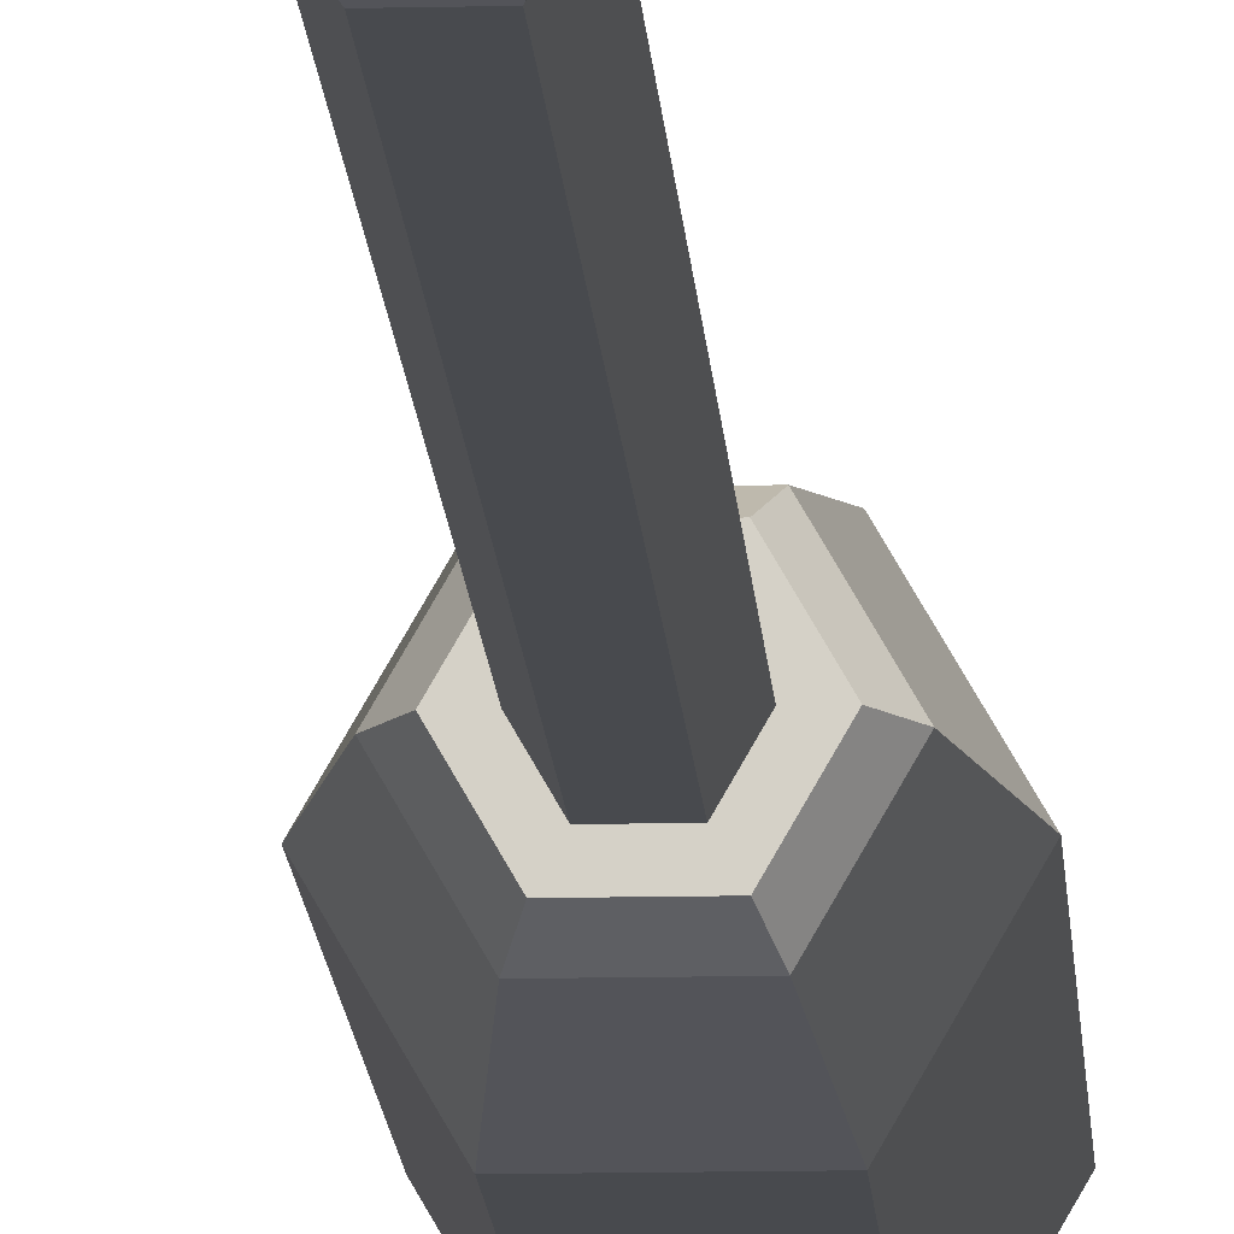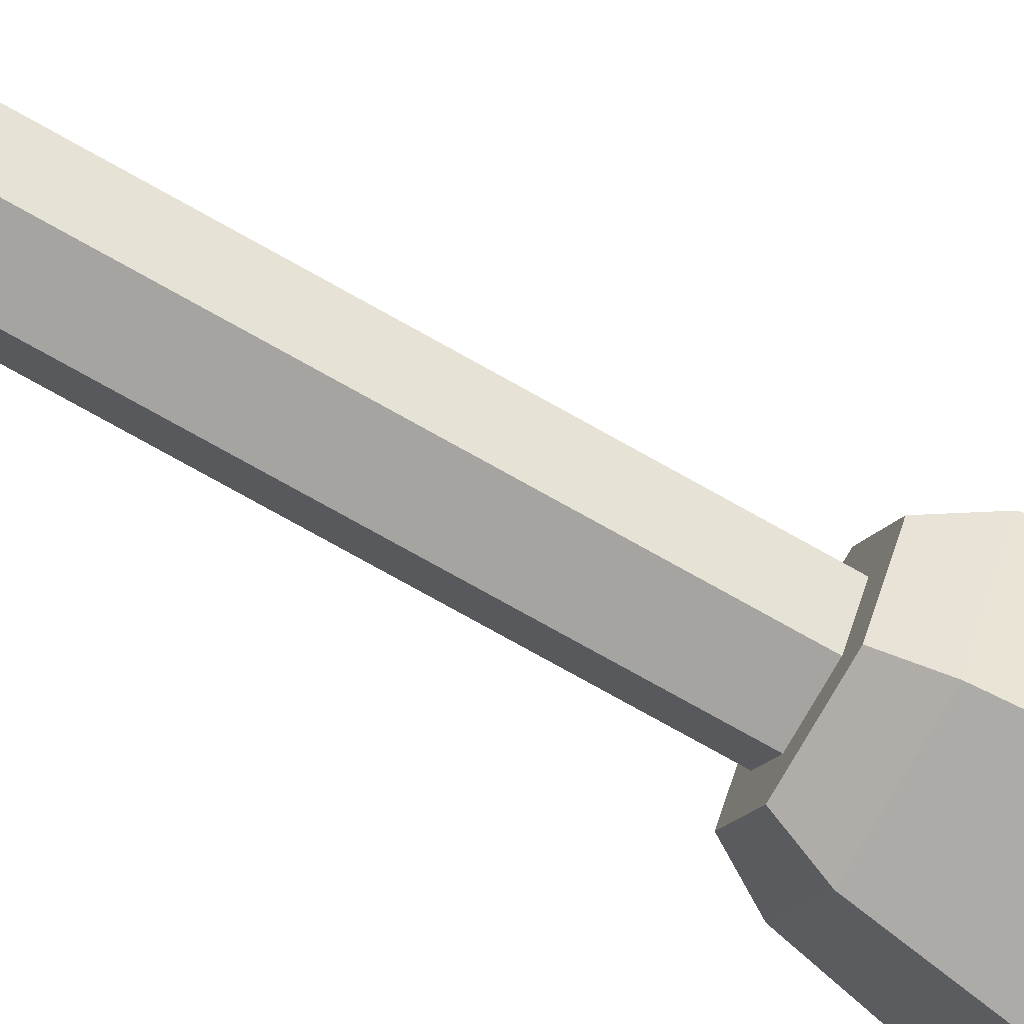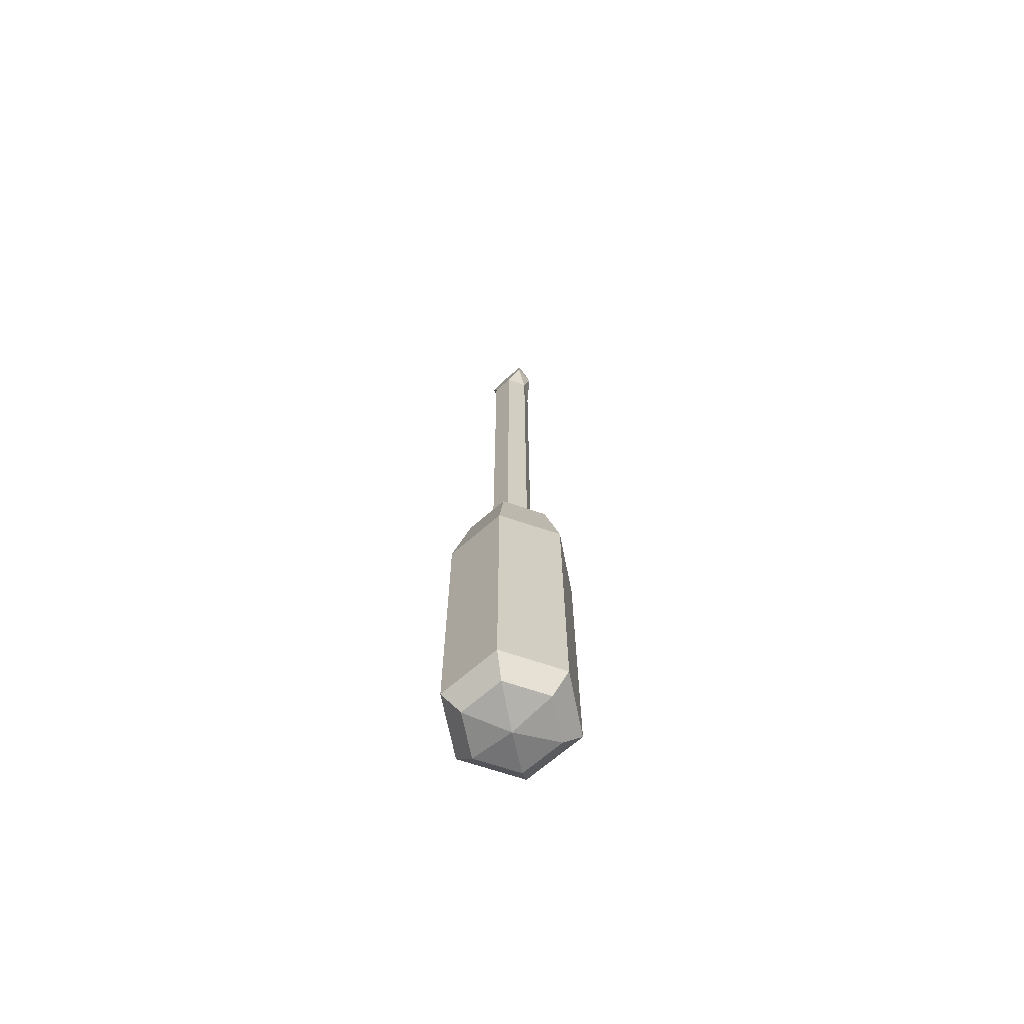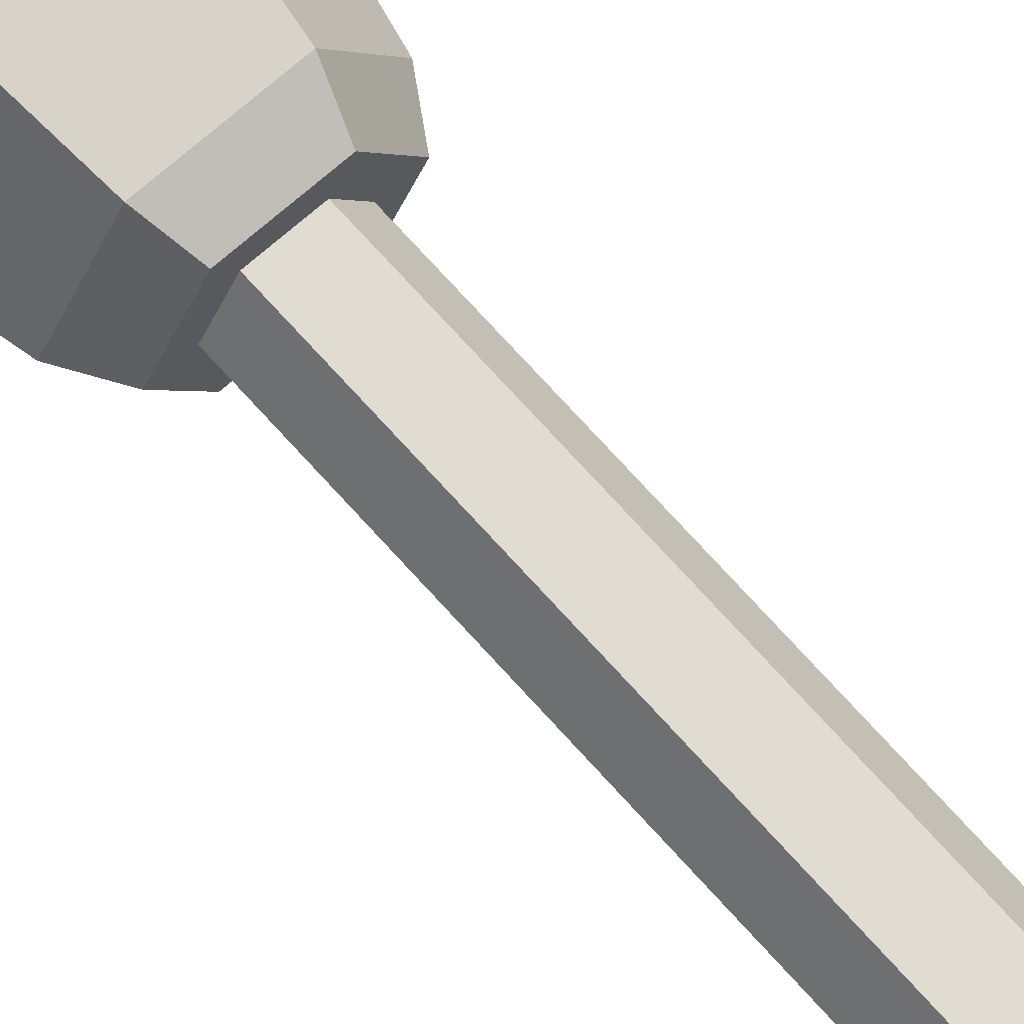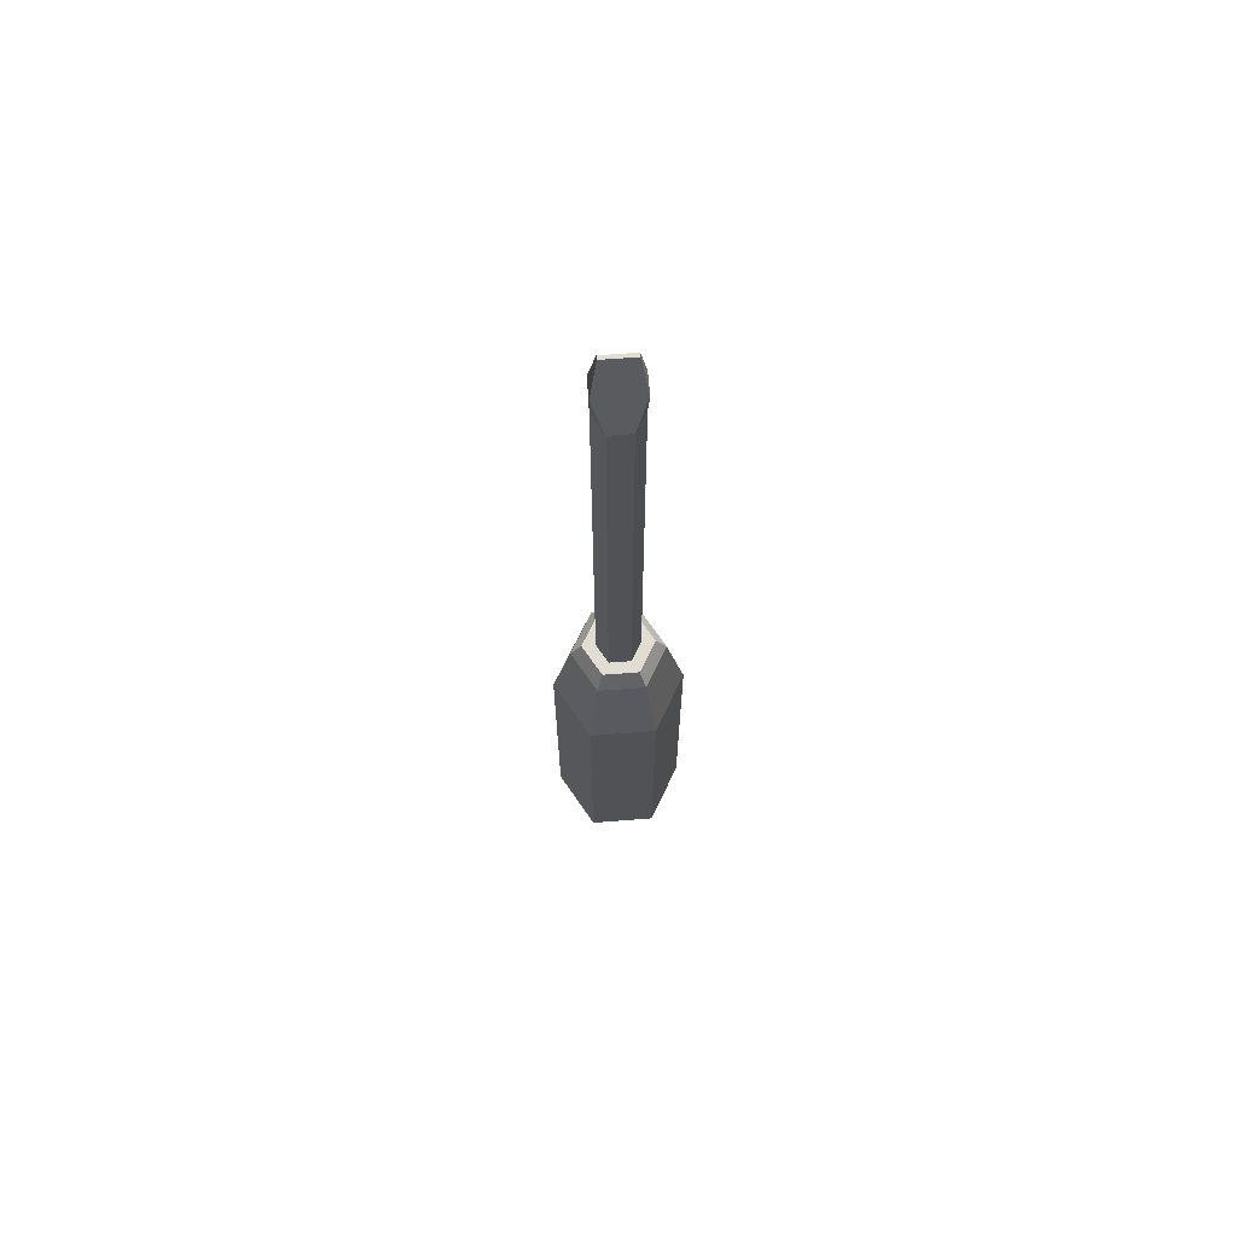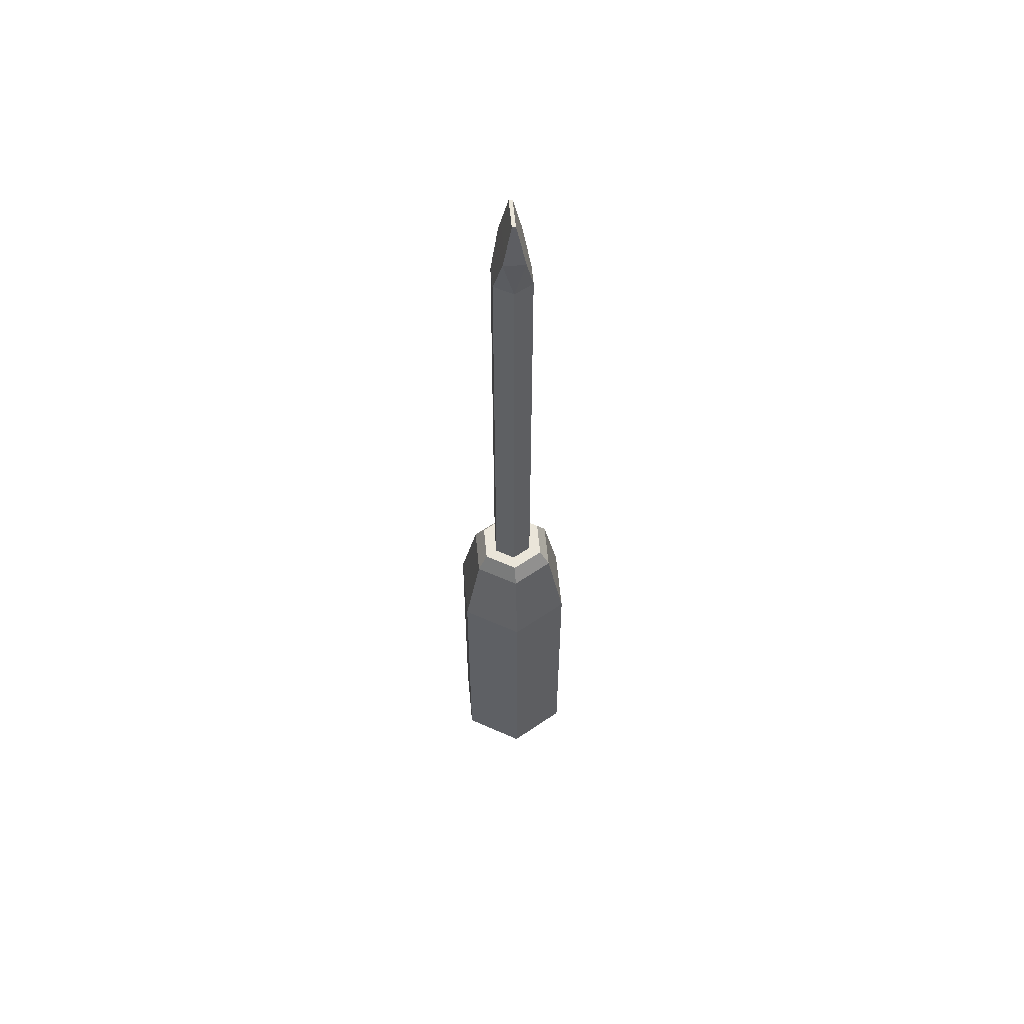
<metadata>
{"format":"obj","ext":"obj","renderer":"f3d","projection":"perspective","resolution":1024,"background":"white","views":[{"elev":-13.0,"azim":3.1,"up":"+Y"},{"elev":-73.3,"azim":60.4,"up":"+Y"},{"elev":-67.8,"azim":41.3,"up":"+Z"},{"elev":69.1,"azim":-41.4,"up":"+Y"},{"elev":68.2,"azim":175.5,"up":"+Z"},{"elev":58.4,"azim":-95.3,"up":"+Z"}]}
</metadata>
<code>
g SM_Tool_Screw_Driver_01
v 0.004303 0.007454 0.0569
v -0.004303 0.007454 0.0569
v -0.008607 -2.476e-17 0.0569
v -0.004303 -0.007454 0.0569
v 0.004303 -0.007454 0.0569
v 0.008607 -2.476e-17 0.0569
v 0.00616 0.000625 0.2995
v -0.00616 0.000625 0.2995
v -0.00616 -0.0008087 0.2995
v 0.00616 -0.0008087 0.2995
v 0.004303 0.007454 0.2659
v -0.004303 0.007454 0.2659
v -0.008607 -3.665e-17 0.2659
v -0.004303 -0.007454 0.2659
v 0.004303 -0.007454 0.2659
v 0.008607 -3.665e-17 0.2659
v 0.008765 0.004186 0.2821
v 0.008765 -0.00437 0.2821
v -0.008765 -0.00437 0.2821
v -0.008765 0.004186 0.2821
v -0.009165 0.01587 0.07086
v 0.009165 0.01587 0.07086
v 0.01833 0 0.07086
v 0.009165 -0.01587 0.07086
v -0.009165 -0.01587 0.07086
v -0.01833 0 0.07086
v -0.01291 0.02237 -0.08206
v 0.01291 0.02237 -0.08206
v 0.02582 0 -0.08206
v 0.01291 -0.02237 -0.08206
v -0.01291 -0.02237 -0.08206
v -0.02582 0 -0.08206
v -0.009085 0.01574 -0.09032
v 0.009085 0.01574 -0.09032
v 0.01817 0 -0.09032
v 0.009085 -0.01574 -0.09032
v -0.009085 -0.01574 -0.09032
v -0.01817 0 -0.09032
v 8.548e-09 0 -0.09368
v -0.01401 1.349e-09 0.07772
v -0.007006 0.01213 0.07772
v -0.007006 -0.01213 0.07772
v 0.007006 -0.01213 0.07772
v 0.01401 1.349e-09 0.07772
v 0.007006 0.01213 0.07772
v -1.083e-09 -7.025e-11 0.07772
v -0.01283 -0.02222 0.03776
v 0.01283 -0.02222 0.03776
v 0.02566 1.113e-09 0.03776
v 0.01283 0.02222 0.03776
v -0.01283 0.02222 0.03776
v -0.02566 0 0.03776
v 0.008765 0.004186 0.2821
v -0.008765 0.004186 0.2821
v -0.008765 -0.00437 0.2821
v 0.008765 -0.00437 0.2821
v 0.004303 -0.007454 0.2659
v 0.008765 -0.00437 0.2821
v 0.008607 -3.665e-17 0.2659
v 0.008765 0.004186 0.2821
v 0.004303 0.007454 0.2659
v 0.00616 0.000625 0.2995
v 0.00616 -0.0008087 0.2995
v 0.00616 0.000625 0.2995
v 0.00616 -0.0008087 0.2995
v -0.00616 -0.0008087 0.2995
v -0.00616 0.000625 0.2995
v -0.00616 -0.0008087 0.2995
v -0.008765 -0.00437 0.2821
v -0.008765 0.004186 0.2821
v -0.00616 0.000625 0.2995
v 0.004303 0.007454 0.0569
v 0.004303 0.007454 0.2659
v -0.004303 0.007454 0.2659
v -0.004303 0.007454 0.0569
v -0.004303 0.007454 0.0569
v -0.004303 0.007454 0.2659
v -0.008607 -3.665e-17 0.2659
v -0.008607 -2.476e-17 0.0569
v -0.008607 -2.476e-17 0.0569
v -0.008607 -3.665e-17 0.2659
v -0.004303 -0.007454 0.2659
v -0.004303 -0.007454 0.0569
v -0.004303 -0.007454 0.0569
v -0.004303 -0.007454 0.2659
v 0.004303 -0.007454 0.2659
v 0.004303 -0.007454 0.0569
v 0.004303 -0.007454 0.0569
v 0.004303 -0.007454 0.2659
v 0.008607 -3.665e-17 0.2659
v 0.008607 -2.476e-17 0.0569
v 0.008607 -2.476e-17 0.0569
v 0.008607 -3.665e-17 0.2659
v 0.004303 0.007454 0.2659
v 0.004303 0.007454 0.0569
v -0.004303 0.007454 0.2659
v -0.008765 0.004186 0.2821
v -0.008607 -3.665e-17 0.2659
v -0.008607 -3.665e-17 0.2659
v -0.008765 -0.00437 0.2821
v -0.004303 -0.007454 0.2659
v 0.008765 0.004186 0.2821
v 0.008607 -3.665e-17 0.2659
v 0.008765 -0.00437 0.2821
v 0.01291 0.02237 -0.08206
v 0.009085 0.01574 -0.09032
v 0.02582 0 -0.08206
v 0.01817 0 -0.09032
v 0.01291 -0.02237 -0.08206
v 0.009085 -0.01574 -0.09032
v -0.01291 -0.02237 -0.08206
v -0.009085 -0.01574 -0.09032
v -0.02582 0 -0.08206
v -0.01817 0 -0.09032
v -0.009085 0.01574 -0.09032
v -0.01291 0.02237 -0.08206
v -0.009085 0.01574 -0.09032
v 0.009085 0.01574 -0.09032
v 0.009085 0.01574 -0.09032
v 8.548e-09 0 -0.09368
v 0.01817 0 -0.09032
v 0.01817 0 -0.09032
v 8.548e-09 0 -0.09368
v 0.009085 -0.01574 -0.09032
v 0.009085 -0.01574 -0.09032
v 8.548e-09 0 -0.09368
v -0.009085 -0.01574 -0.09032
v -0.009085 -0.01574 -0.09032
v 8.548e-09 0 -0.09368
v -0.01817 0 -0.09032
v -0.01817 0 -0.09032
v 8.548e-09 0 -0.09368
v -0.009085 0.01574 -0.09032
v -0.01833 0 0.07086
v -0.01401 1.349e-09 0.07772
v -0.009165 -0.01587 0.07086
v -0.007006 -0.01213 0.07772
v 0.009165 -0.01587 0.07086
v 0.007006 -0.01213 0.07772
v 0.01833 0 0.07086
v 0.01401 1.349e-09 0.07772
v 0.009165 0.01587 0.07086
v 0.007006 0.01213 0.07772
v -0.007006 0.01213 0.07772
v -0.009165 0.01587 0.07086
v -0.007006 0.01213 0.07772
v -0.01401 1.349e-09 0.07772
v -0.01401 1.349e-09 0.07772
v -1.083e-09 -7.025e-11 0.07772
v -0.007006 -0.01213 0.07772
v 0.007006 -0.01213 0.07772
v 0.01401 1.349e-09 0.07772
v 0.007006 0.01213 0.07772
v 0.007006 0.01213 0.07772
v -0.01291 -0.02237 -0.08206
v -0.02582 0 -0.08206
v 0.01291 -0.02237 -0.08206
v -0.01291 -0.02237 -0.08206
v -0.01283 -0.02222 0.03776
v 0.02582 0 -0.08206
v 0.01291 -0.02237 -0.08206
v 0.01283 -0.02222 0.03776
v 0.01291 0.02237 -0.08206
v 0.02582 0 -0.08206
v 0.02566 1.113e-09 0.03776
v -0.01291 0.02237 -0.08206
v 0.01291 0.02237 -0.08206
v 0.01283 0.02222 0.03776
v -0.02566 0 0.03776
v -0.02582 0 -0.08206
v -0.01291 0.02237 -0.08206
v -0.01283 0.02222 0.03776
v -0.009165 0.01587 0.07086
v -0.01283 0.02222 0.03776
v 0.01283 0.02222 0.03776
v 0.009165 0.01587 0.07086
v 0.009165 0.01587 0.07086
v 0.01283 0.02222 0.03776
v 0.02566 1.113e-09 0.03776
v 0.01833 0 0.07086
v 0.01833 0 0.07086
v 0.02566 1.113e-09 0.03776
v 0.01283 -0.02222 0.03776
v 0.009165 -0.01587 0.07086
v 0.009165 -0.01587 0.07086
v 0.01283 -0.02222 0.03776
v -0.01283 -0.02222 0.03776
v -0.009165 -0.01587 0.07086
v -0.009165 -0.01587 0.07086
v -0.01283 -0.02222 0.03776
v -0.02566 0 0.03776
v -0.01833 0 0.07086
v -0.01833 0 0.07086
v -0.02566 0 0.03776
v -0.01283 0.02222 0.03776
v -0.009165 0.01587 0.07086
g SM_Tool_Screw_Driver_01_0
f 54 13 19
f 16 58 57
f 61 60 59
f 98 97 96
f 101 100 99
f 104 103 102
f 118 39 117
f 121 120 119
f 124 123 122
f 127 126 125
f 130 129 128
f 133 132 131
f 18 17 7
f 10 18 7
f 12 20 11
f 20 53 11
f 53 20 8
f 62 53 8
f 15 56 14
f 56 55 14
f 55 56 63
f 9 55 63
f 66 65 64
f 67 66 64
f 70 69 68
f 71 70 68
f 2 1 3
f 1 6 3
f 6 5 3
f 5 4 3
f 74 73 72
f 75 74 72
f 78 77 76
f 79 78 76
f 82 81 80
f 83 82 80
f 86 85 84
f 87 86 84
f 90 89 88
f 91 90 88
f 94 93 92
f 95 94 92
f 34 33 27
f 28 34 27
f 35 106 105
f 29 35 105
f 36 108 107
f 30 36 107
f 37 110 109
f 31 37 109
f 38 112 111
f 32 38 111
f 115 114 113
f 116 115 113
f 40 41 21
f 26 40 21
f 42 135 134
f 25 42 134
f 43 137 136
f 24 43 136
f 44 139 138
f 23 44 138
f 45 141 140
f 22 45 140
f 144 143 142
f 145 144 142
f 147 46 146
f 146 46 154
f 150 149 148
f 151 149 150
f 152 149 151
f 153 149 152
f 156 155 47
f 52 156 47
f 158 157 48
f 159 158 48
f 161 160 49
f 162 161 49
f 164 163 50
f 165 164 50
f 167 166 51
f 168 167 51
f 171 170 169
f 172 171 169
f 175 174 173
f 176 175 173
f 179 178 177
f 180 179 177
f 183 182 181
f 184 183 181
f 187 186 185
f 188 187 185
f 191 190 189
f 192 191 189
f 195 194 193
f 196 195 193

</code>
